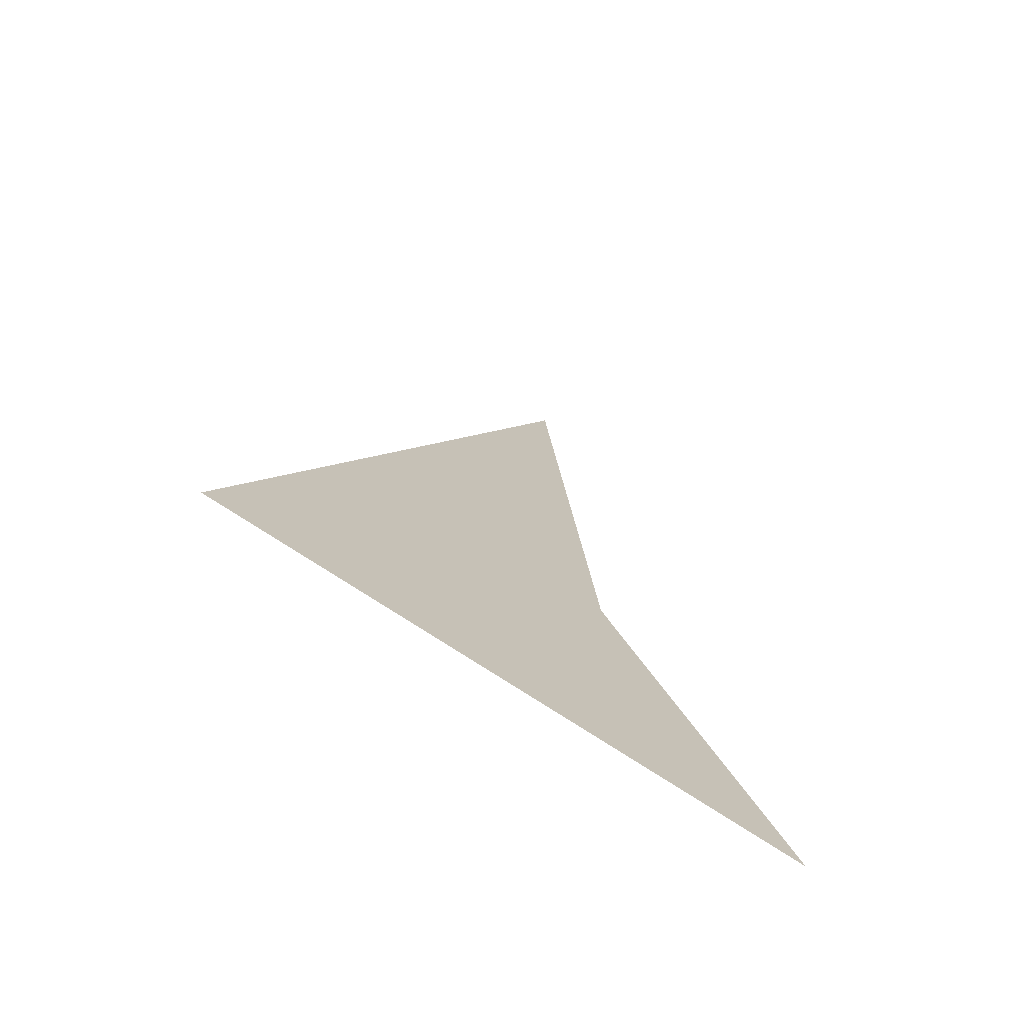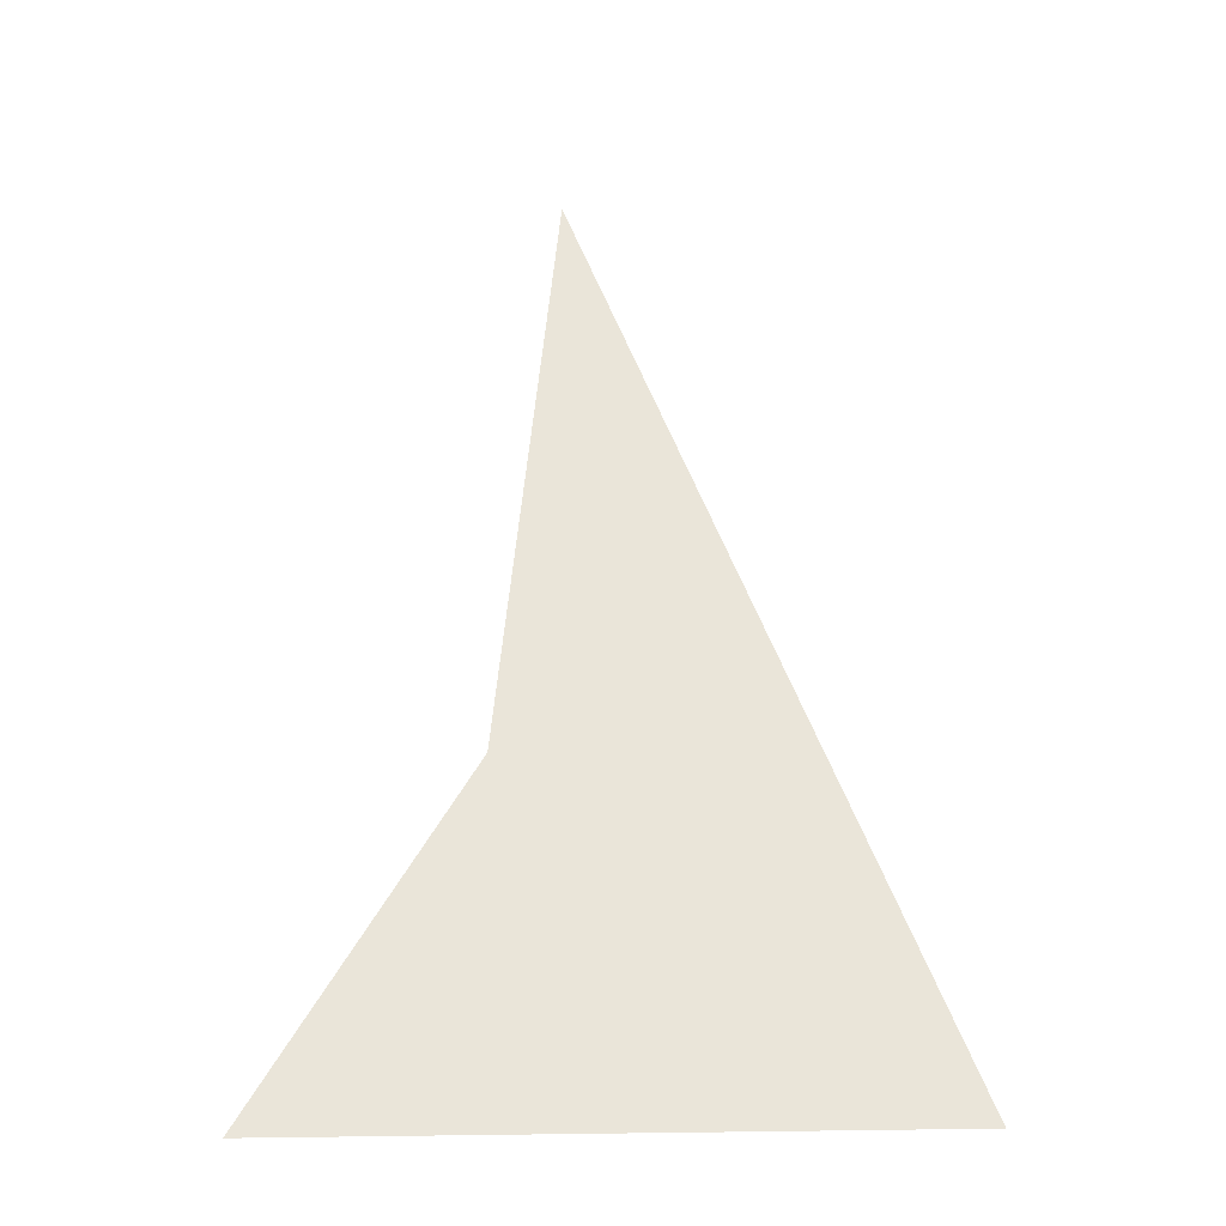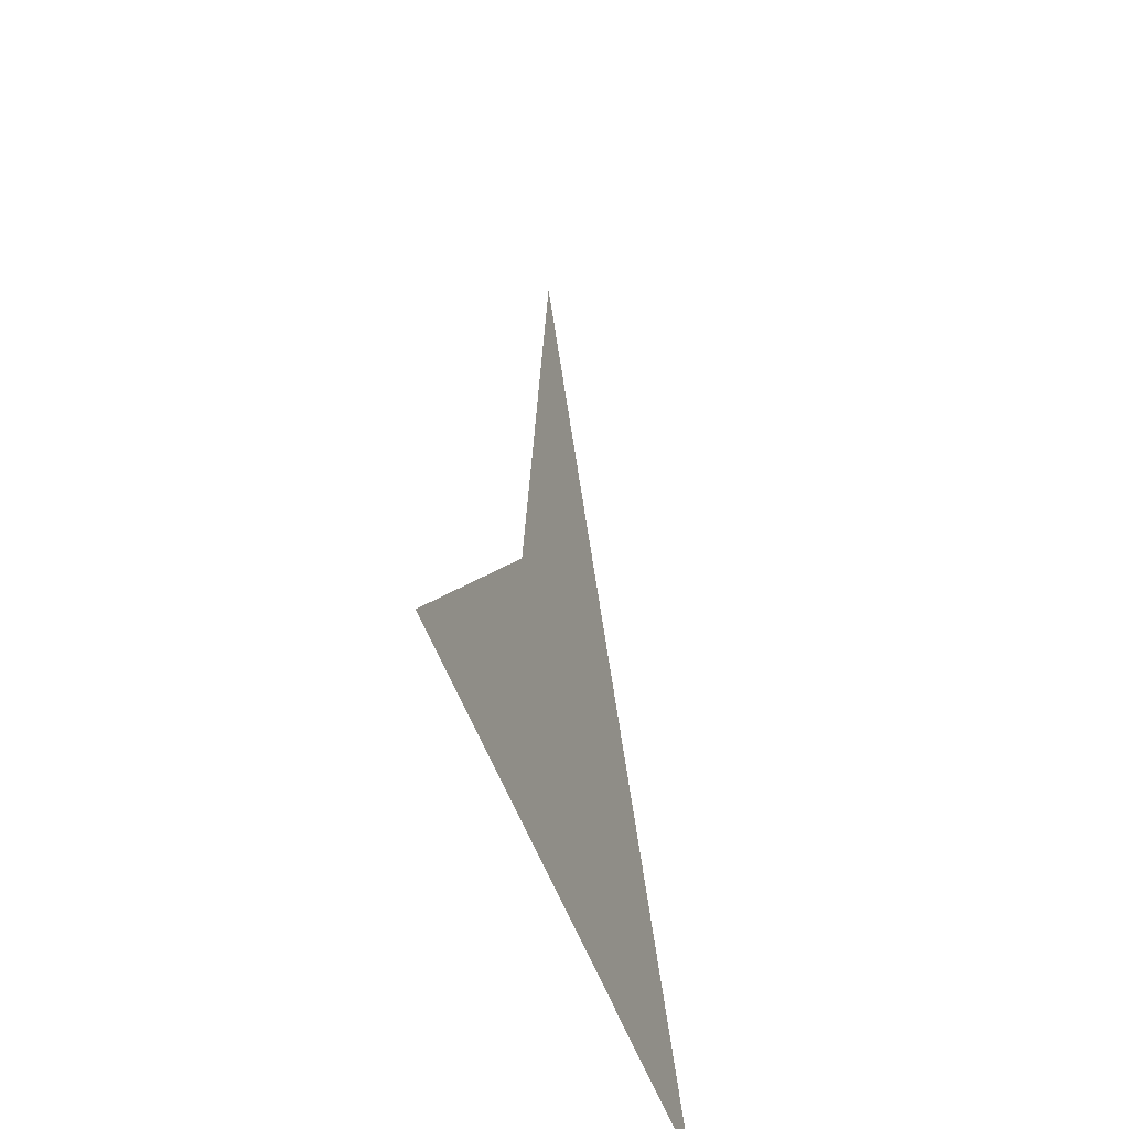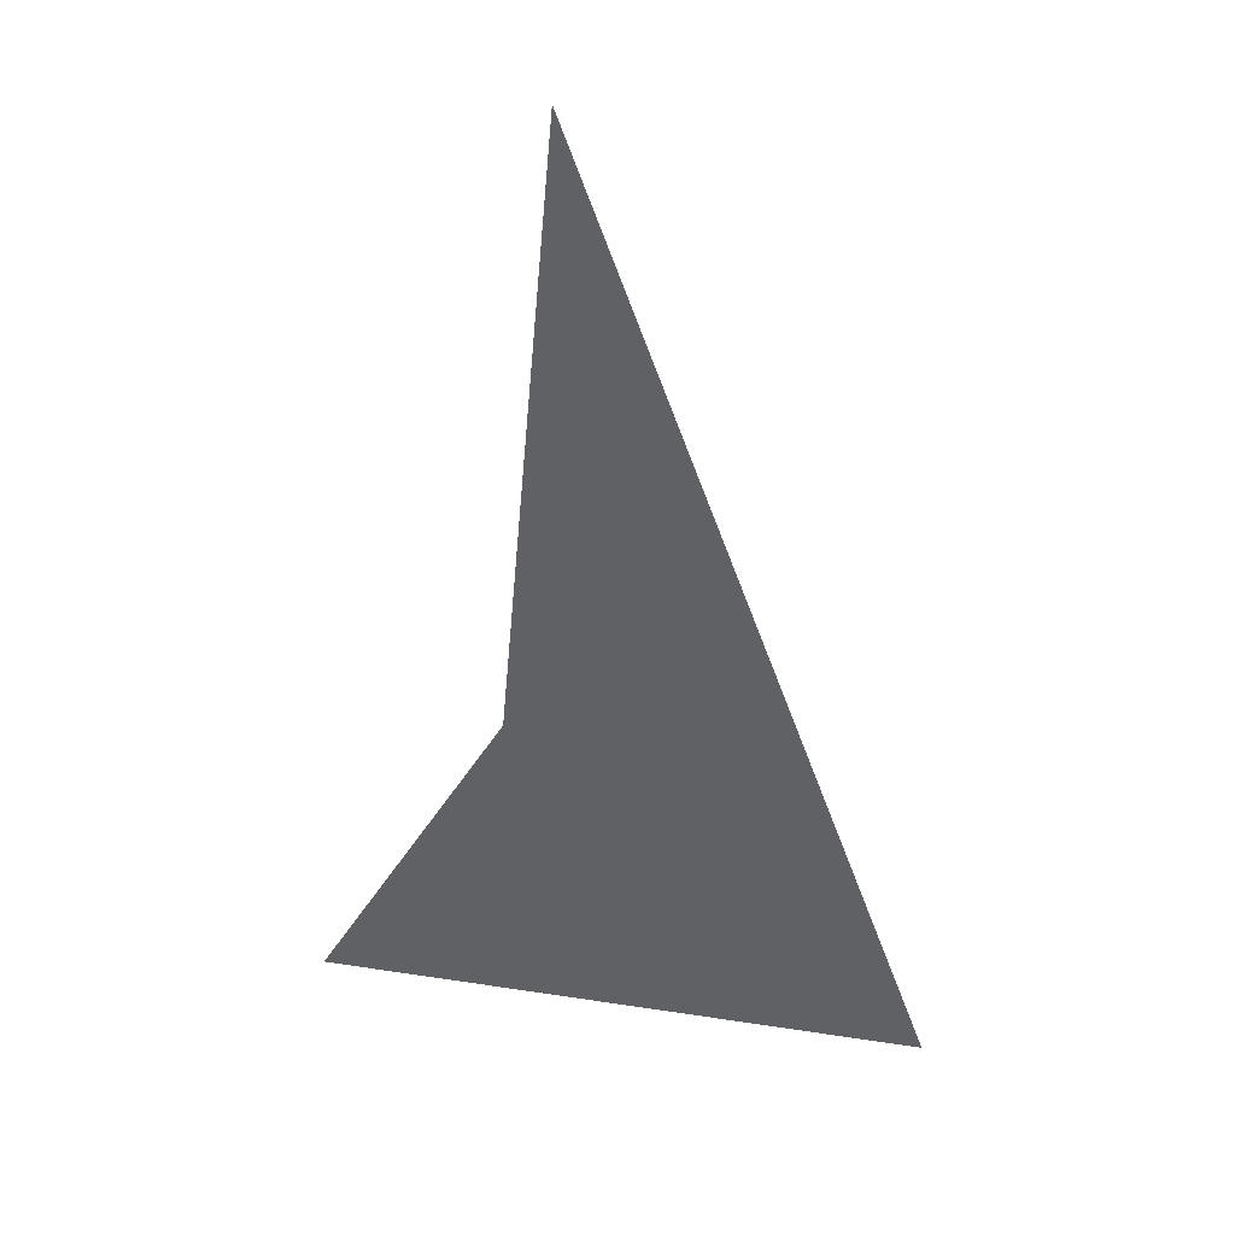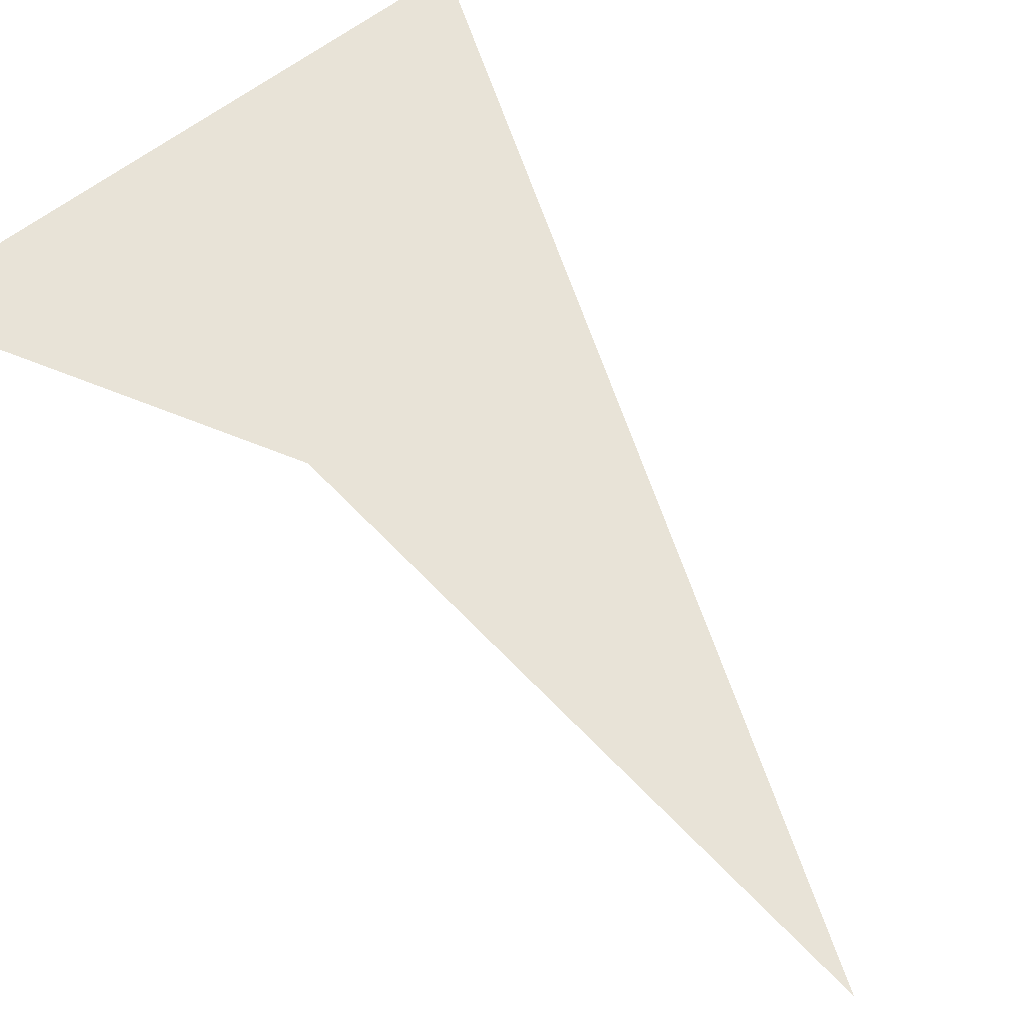
<metadata>
{"format":"obj","ext":"obj","renderer":"f3d","projection":"perspective","resolution":1024,"background":"white","views":[{"elev":-72.8,"azim":146.4,"up":"+Z"},{"elev":-34.5,"azim":1.8,"up":"+Z"},{"elev":-56.6,"azim":-69.4,"up":"+Z"},{"elev":38.0,"azim":11.1,"up":"+Z"},{"elev":62.1,"azim":-37.9,"up":"+Y"}]}
</metadata>
<code>
g obj_scratch1_5
v 0.1782 0.004189 -0.09157
v 0.1574 0.004189 -0.3242
v 0.3088 0.004189 -0.4521
v 0.08501 0.004189 -0.4521
g obj_scratch1_5_0
f 3 2 1
f 3 4 2

</code>
